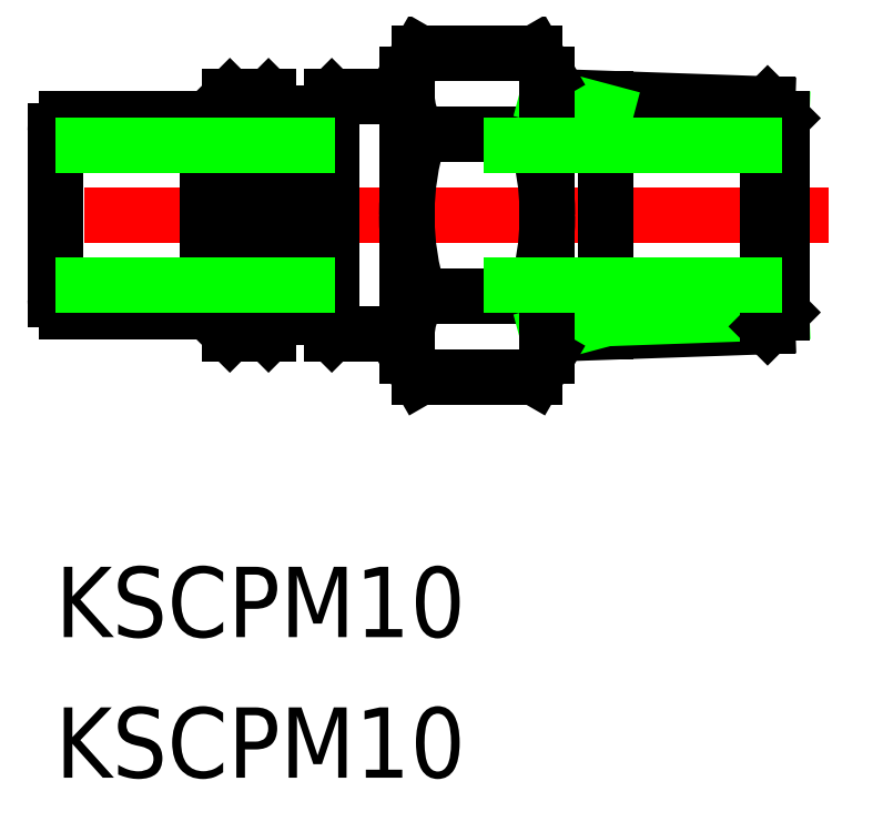
<metadata>
{"format":"dxf","ext":"dxf","renderer":"ezdxf+matplotlib","layout":"modelspace","background":"white","min_lineweight":24,"dpi":150}
</metadata>
<code>
0
SECTION
2
ENTITIES
0
LINE
8
CENTER
10
33
20
-2e-06
30
0
11
-2
21
-2e-06
31
0
0
LINE
8
0
10
1e-16
20
3.6
30
0
11
0
21
-3.6
31
0
0
ARC
8
0
10
0.5
20
-3.6
30
0
40
0.5
50
180
51
270
0
ARC
8
0
10
0.5
20
3.6
30
0
40
0.5
50
90
51
180
0
LINE
8
0
10
6.5
20
-4.1
30
0
11
6.5
21
4.1
31
0
0
LINE
8
0
10
7.45
20
-5.05
30
0
11
7.45
21
5.05
31
0
0
LINE
8
0
10
11.1
20
-4.35
30
0
11
11.1
21
4.35
31
0
0
LINE
8
0
10
9.8
20
-4.35
30
0
11
9.8
21
4.35
31
0
0
LINE
8
0
10
9.1
20
5.05
30
0
11
9.1
21
-5.05
31
0
0
LINE
8
0
10
11.8
20
-5.05
30
0
11
11.8
21
5.05
31
0
0
ARC
8
0
10
26.46
20
-1.7e-05
30
0
40
11.46
50
180
51
197.6
0
LINE
8
0
10
15
20
-5.05
30
0
11
15
21
5.05
31
0
0
ARC
8
0
10
9.536
20
-1.7e-05
30
0
40
11.46
50
342.4
51
5.5e-05
0
LINE
8
0
10
21
20
-5.188
30
0
11
21
21
5.075
31
0
0
LINE
8
0
10
23.5
20
-4.974
30
0
11
23.5
21
4.987
31
0
0
LINE
8
0
10
15.54
20
-3.464
30
0
11
20.46
21
-3.464
31
0
0
ARC
8
0
10
18.07
20
-5.196
30
0
40
3.067
50
145.6
51
180
0
ARC
8
0
10
17.93
20
-5.196
30
0
40
3.067
50
0
51
34.38
0
LINE
8
0
10
15.54
20
3.464
30
0
11
20.46
21
3.464
31
0
0
ARC
8
0
10
26.46
20
1.4e-05
30
0
40
11.46
50
162.4
51
180
0
ARC
8
0
10
18.07
20
5.196
30
0
40
3.067
50
180
51
214.4
0
ARC
8
0
10
9.536
20
1.4e-05
30
0
40
11.46
50
360
51
17.59
0
ARC
8
0
10
17.93
20
5.196
30
0
40
3.067
50
325.6
51
0
0
TEXT
8
0
10
1e-16
20
-18
30
0
40
3
1
KSCPM10
0
TEXT
8
0
10
1e-16
20
-24
30
0
40
3
1
KSCPM10
0
LINE
8
0
10
30.4
20
-4.746
30
0
11
21
21
-5.075
31
0
0
LINE
8
0
10
31
20
-4.144
30
0
11
23.5
21
-4.406
31
0
0
LINE
8
0
10
30.4
20
-4.746
30
0
11
31
21
-4.144
31
0
0
LINE
8
0
10
23.5
20
-4.406
30
0
11
21
21
-5.075
31
0
0
LINE
8
0
10
31
20
4.144
30
0
11
23.5
21
4.406
31
0
0
LINE
8
0
10
30.4
20
4.746
30
0
11
21
21
5.075
31
0
0
LINE
8
0
10
30.4
20
4.746
30
0
11
31
21
4.144
31
0
0
LINE
8
0
10
23.5
20
4.406
30
0
11
21
21
5.075
31
0
0
LINE
8
0
10
0.5
20
-4.1
30
0
11
6.5
21
-4.1
31
0
0
LINE
8
0
10
6.5
20
-4.1
30
0
11
7.45
21
-5.05
31
0
0
LINE
8
0
10
7.45
20
-5.05
30
0
11
9.1
21
-5.05
31
0
0
LINE
8
0
10
9.1
20
-5.05
30
0
11
9.8
21
-4.35
31
0
0
LINE
8
0
10
9.8
20
-4.35
30
0
11
11.1
21
-4.35
31
0
0
LINE
8
0
10
11.1
20
-4.35
30
0
11
11.8
21
-5.05
31
0
0
LINE
8
0
10
11.8
20
-5.05
30
0
11
15
21
-5.05
31
0
0
LINE
8
0
10
15
20
-5.05
30
0
11
15
21
-6
31
0
0
LINE
8
0
10
15
20
-6
30
0
11
15.54
21
-6.928
31
0
0
LINE
8
0
10
15.54
20
-6.928
30
0
11
20.46
21
-6.928
31
0
0
LINE
8
0
10
20.46
20
-6.928
30
0
11
21
21
-6
31
0
0
LINE
8
0
10
21
20
-6
30
0
11
21
21
-5.052
31
0
0
LINE
8
0
10
0.5
20
4.1
30
0
11
6.5
21
4.1
31
0
0
LINE
8
0
10
6.5
20
4.1
30
0
11
7.45
21
5.05
31
0
0
LINE
8
0
10
7.45
20
5.05
30
0
11
9.1
21
5.05
31
0
0
LINE
8
0
10
9.1
20
5.05
30
0
11
9.8
21
4.35
31
0
0
LINE
8
0
10
9.8
20
4.35
30
0
11
11.1
21
4.35
31
0
0
LINE
8
0
10
11.1
20
4.35
30
0
11
11.8
21
5.05
31
0
0
LINE
8
0
10
11.8
20
5.05
30
0
11
15
21
5.05
31
0
0
LINE
8
0
10
15
20
5.05
30
0
11
15
21
6
31
0
0
LINE
8
0
10
15
20
6
30
0
11
15.54
21
6.928
31
0
0
LINE
8
0
10
15.54
20
6.928
30
0
11
20.46
21
6.928
31
0
0
LINE
8
0
10
20.46
20
6.928
30
0
11
21
21
6
31
0
0
LINE
8
0
10
21
20
6
30
0
11
21
21
5.052
31
0
0
LINE
8
0
10
31
20
-4.144
30
0
11
31
21
4.144
31
0
0
LINE
8
0
10
30.4
20
-4.746
30
0
11
30.4
21
4.746
31
0
0
LINE
8
0
10
31
20
3
30
0
11
1e-16
21
3
31
0
0
LINE
8
0
10
31
20
-3
30
0
11
0
21
-3
31
0
0
ENDSEC
0
EOF

</code>
